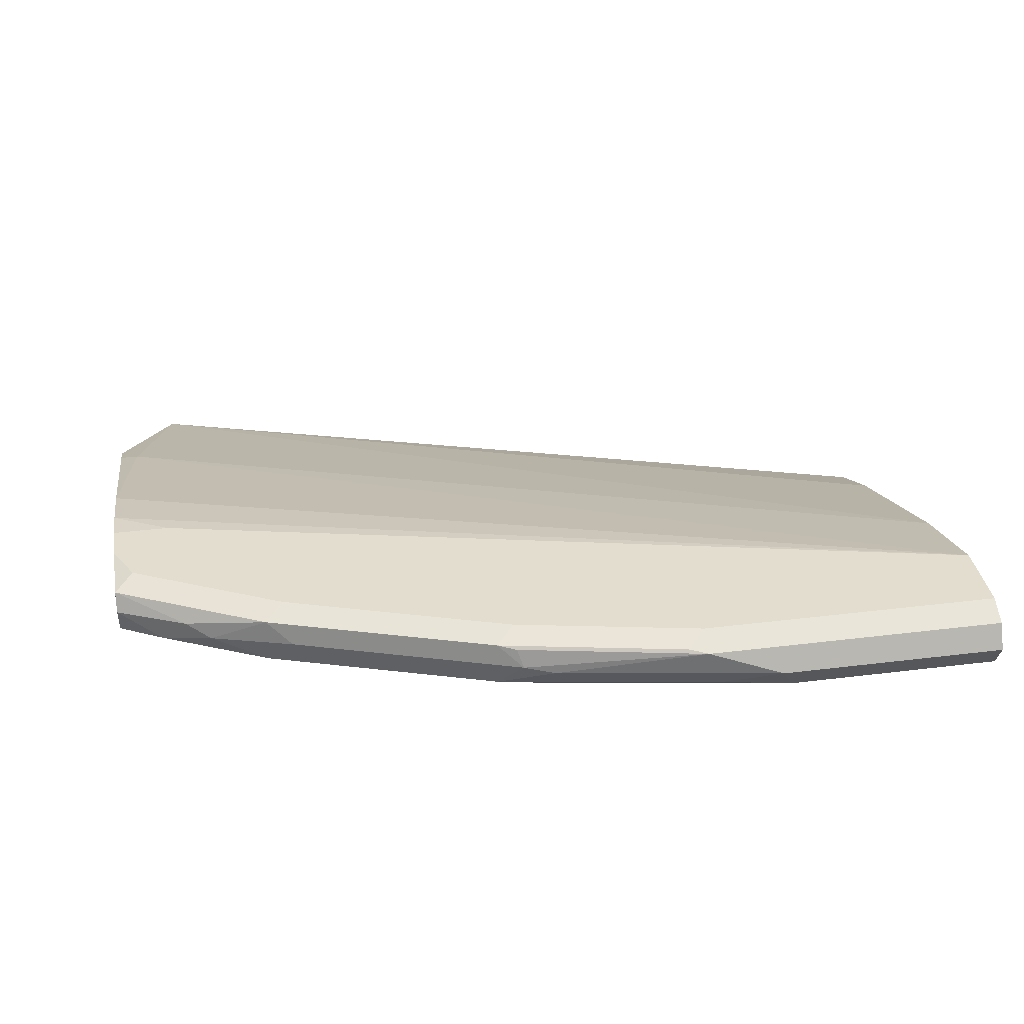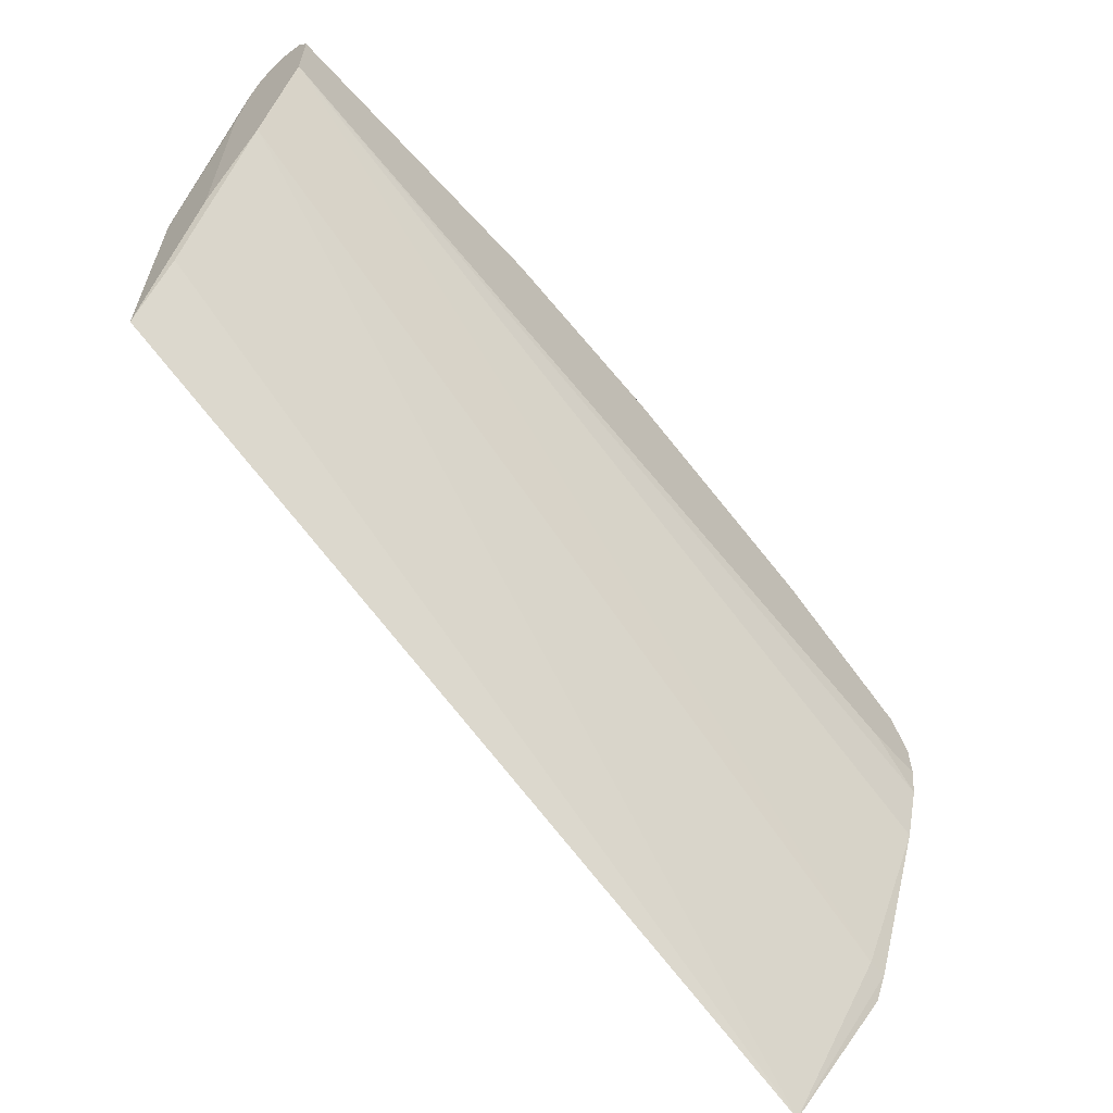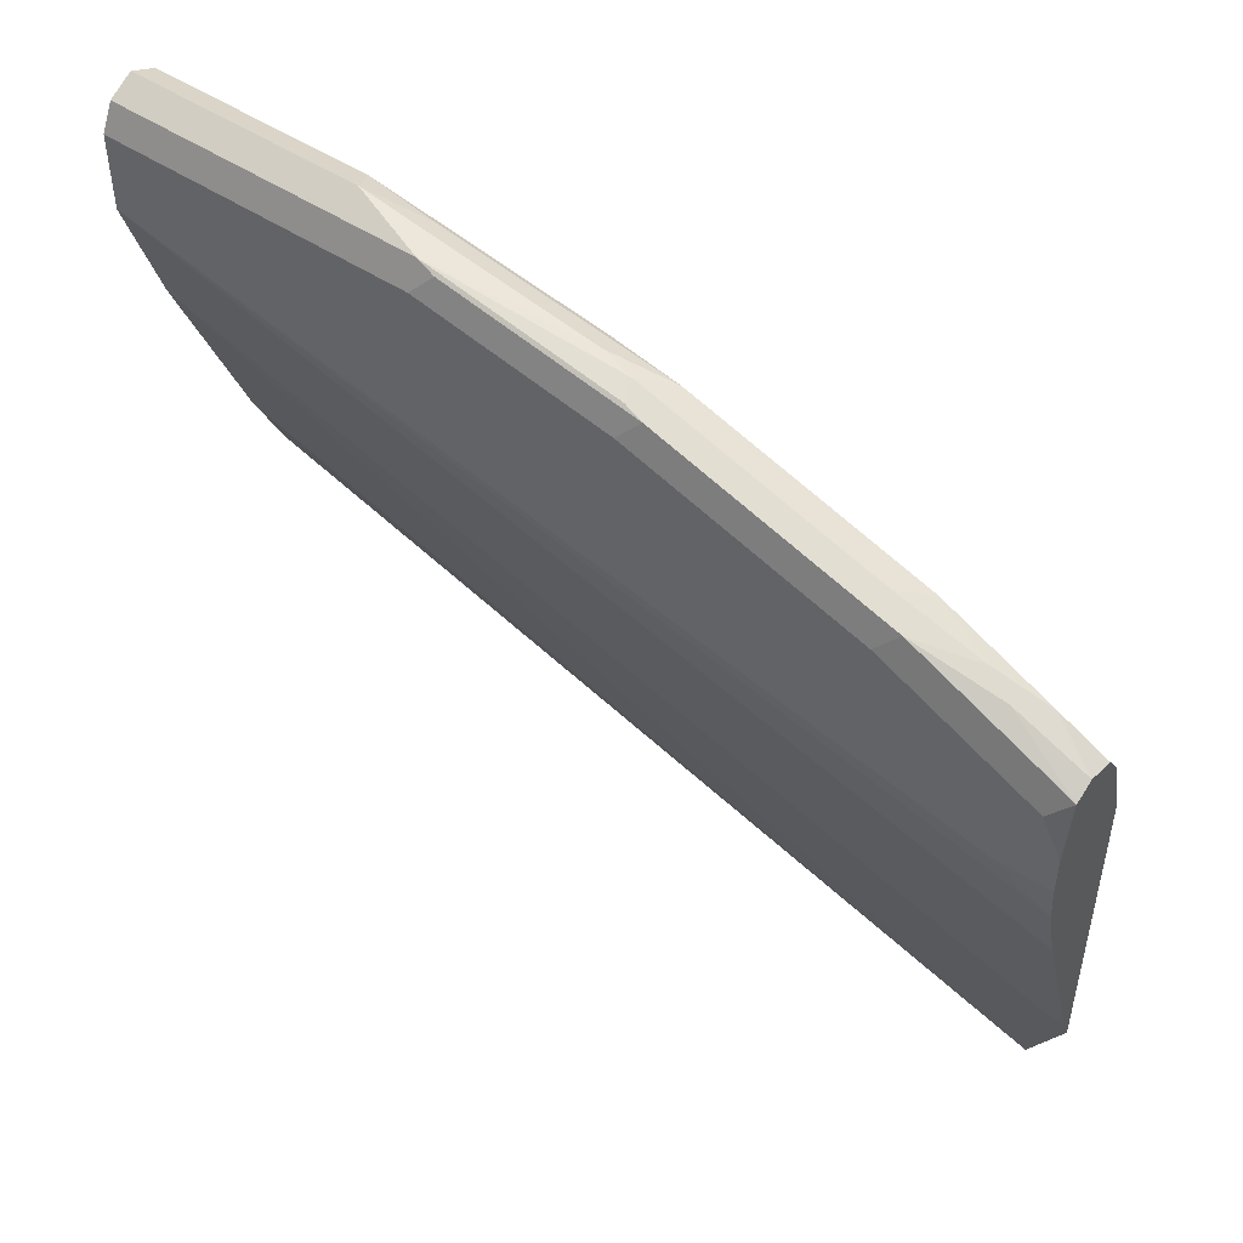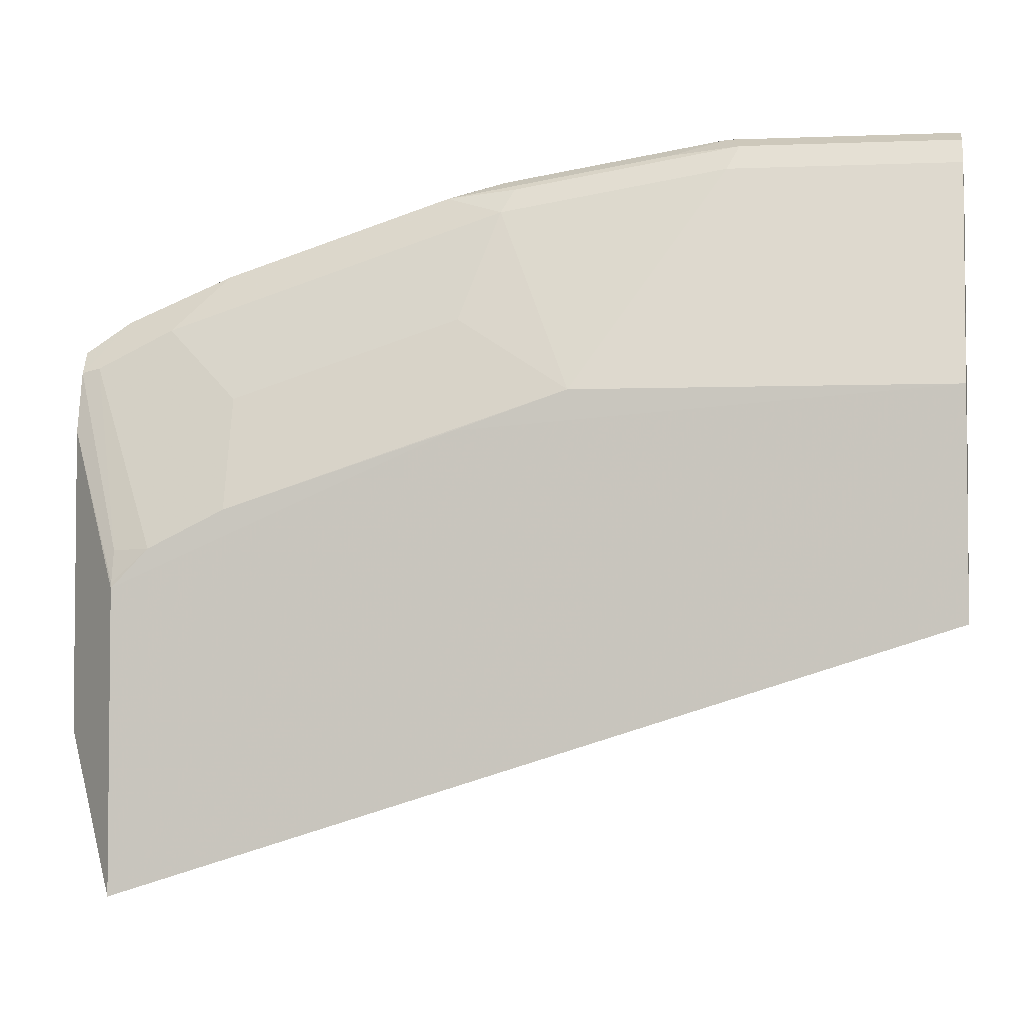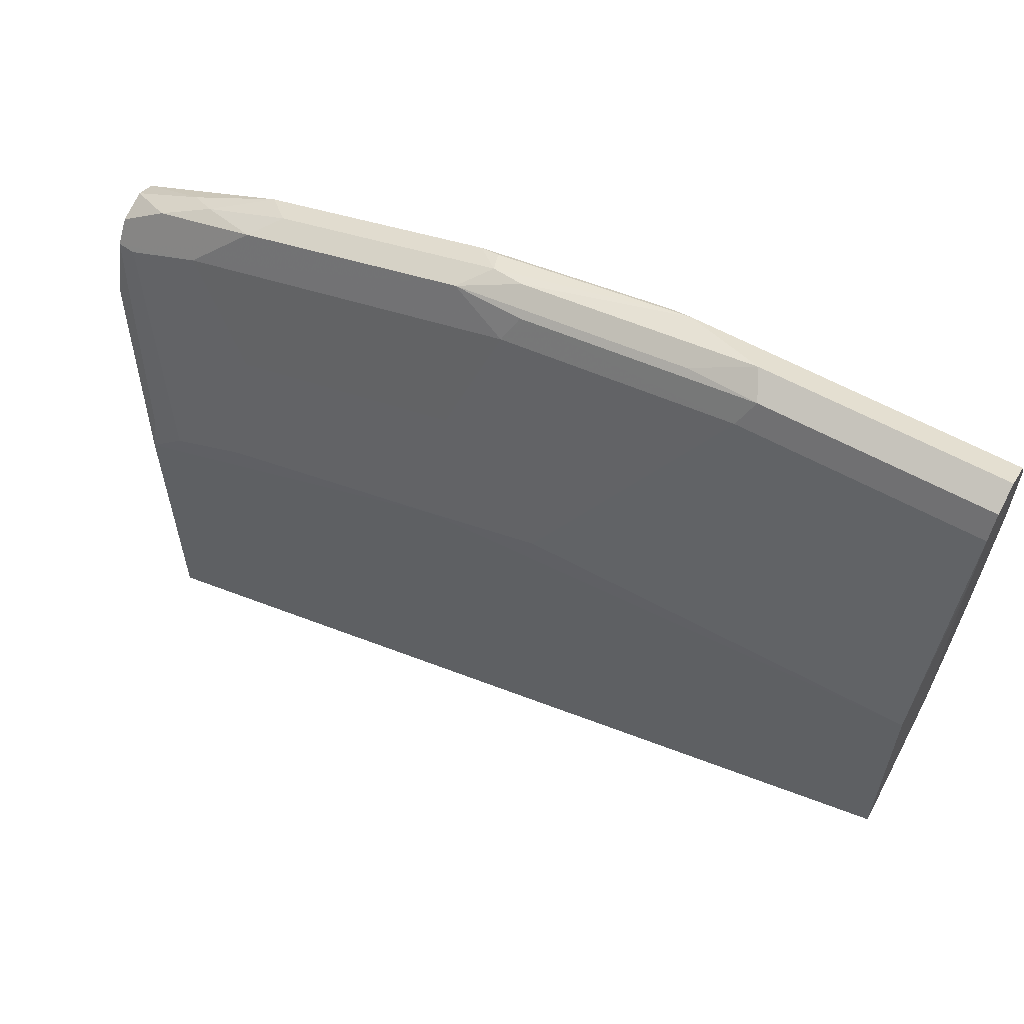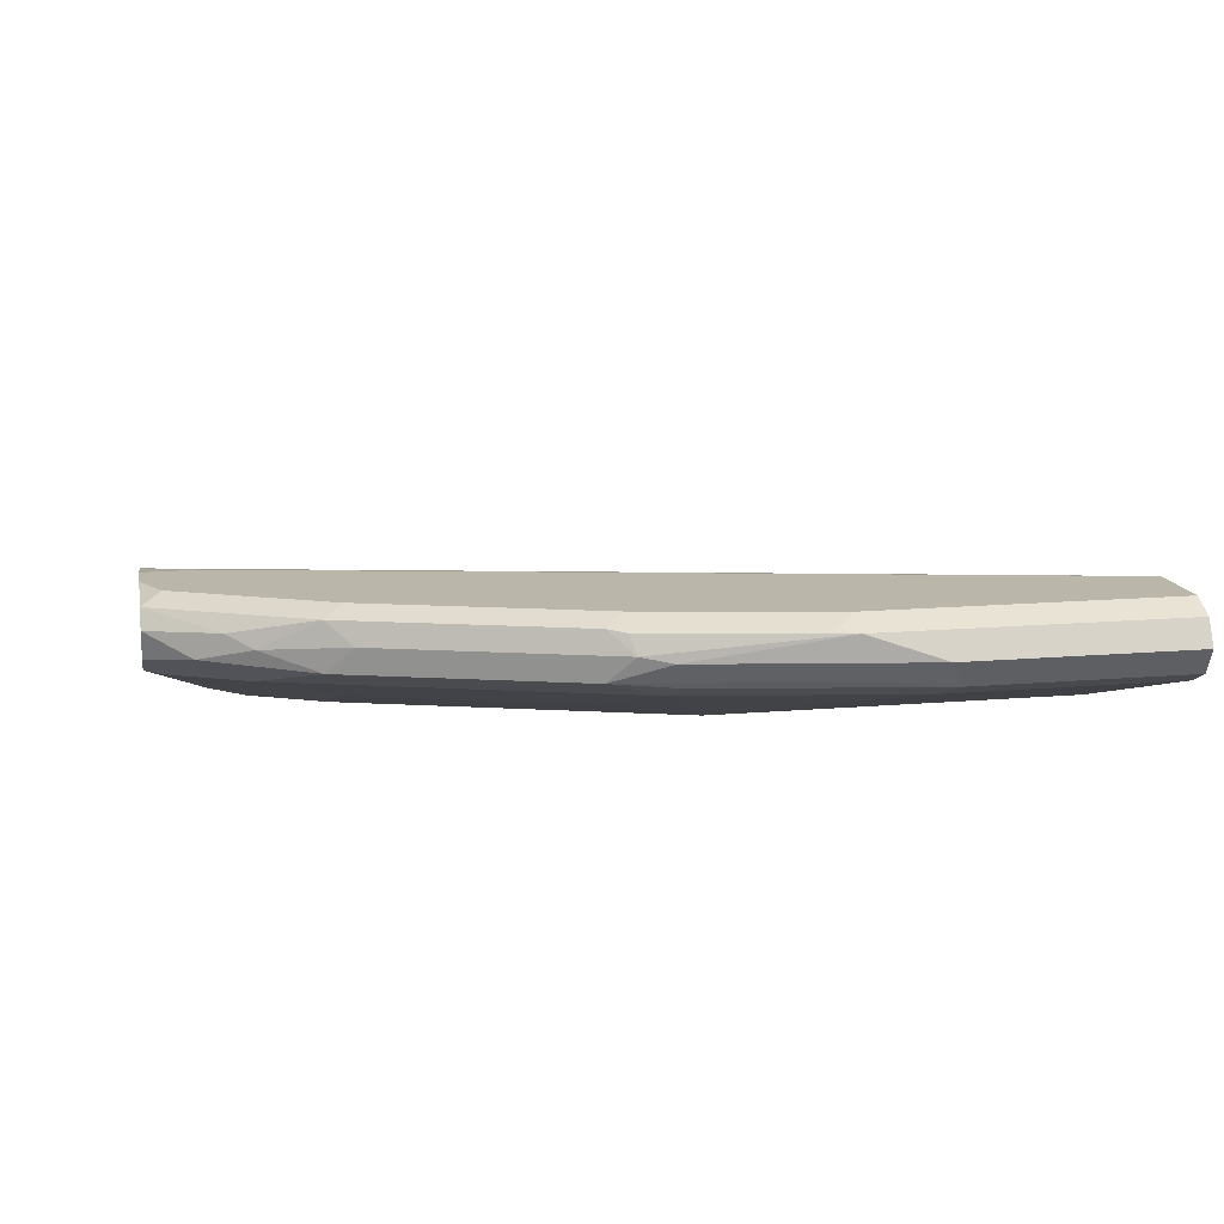
<metadata>
{"format":"obj","ext":"obj","renderer":"f3d","projection":"perspective","resolution":1024,"background":"white","views":[{"elev":35.0,"azim":-9.4,"up":"+Y"},{"elev":-62.5,"azim":132.0,"up":"+Z"},{"elev":48.7,"azim":-143.3,"up":"+Z"},{"elev":-3.6,"azim":7.7,"up":"+Z"},{"elev":60.8,"azim":29.2,"up":"+Z"},{"elev":13.8,"azim":-11.0,"up":"+Y"}]}
</metadata>
<code>
v -0.3661 -0.1987 0.8891
v -0.3521 -0.1848 0.8961
v -0.3975 -0.1883 0.8786
v -0.3661 -0.1726 0.8891
v -0.2406 -0.1726 0.931
v -0.2266 -0.1848 0.9379
v -0.2406 -0.1987 0.931
v -0.2092 -0.1883 0.9414
v -0.0837 -0.1883 0.9623
v -0.1151 -0.1987 0.9519
v -0.2023 -0.2022 0.9344
v -0.2092 -0.2092 0.9205
v -0.3975 -0.2092 0.8577
v -0.4499 -0.2071 0.8347
v -0.4254 -0.1953 0.8647
v -0.4499 -0.1987 0.8472
v -0.4499 -0.183 0.8525
v -0.4114 -0.1813 0.8717
v -0.4499 -0.1726 0.8472
v -0.4499 -0.1694 0.7762
v -0.4499 -0.1674 0.795
v -0.4184 -0.1674 0.795
v -0.4393 -0.1674 0.8368
v -0.4499 -0.1674 0.8159
v -0.3556 -0.1674 0.8786
v -0.2301 -0.1674 0.9205
v -0.1255 -0.1674 0.9414
v -0.136 -0.1726 0.9519
v 0.04424 -0.1674 0.9414
v 0.04424 -0.1743 0.9554
v 0.04424 -0.1883 0.9623
v -0.1255 -0.1743 0.9554
v -0.2301 -0.1743 0.9344
v -0.07673 -0.2022 0.9554
v -0.0837 -0.2092 0.9414
v -0.1674 -0.251 0.8159
v -0.2301 -0.2301 0.8577
v -0.3556 -0.251 0.7531
v -0.3556 -0.2301 0.8159
v -0.4393 -0.2092 0.8368
v -0.3975 -0.251 0.7322
v -0.4179 -0.2511 0.7109
v -0.2295 -0.2512 0.7944
v 0.04167 -0.2512 0.8157
v 0.04167 -0.2512 0.6902
v -0.4179 -0.2511 0.544
v -0.4499 -0.2157 0.633
v -0.4499 -0.2092 0.6485
v -0.4393 -0.2092 0.6485
v -0.4499 -0.1778 0.7428
v -0.4499 -0.2157 0.8004
v -0.4179 -0.2506 0.7137
v -0.4179 -0.2461 0.7317
v 0.04424 -0.1674 0.8996
v 0.04424 -0.1883 0.8368
v 0.04167 -0.2301 0.7322
v 0.04424 -0.2157 0.7821
v 0.04424 -0.2157 0.9075
v 0.04424 -0.2092 0.9414
v 0.04424 -0.2022 0.9554
f 48 50 49
f 48 47 50
f 47 14 50
f 51 14 47
f 51 52 14
f 53 41 40
f 51 47 42
f 52 41 53
f 52 53 14
f 3 15 1
f 53 40 14
f 51 42 52
f 52 42 41
f 43 45 44
f 48 46 47
f 47 46 42
f 43 42 46
f 43 46 45
f 43 44 36
f 38 43 36
f 38 42 43
f 38 41 42
f 38 40 41
f 38 39 40
f 40 13 14
f 39 13 40
f 48 49 46
f 14 17 50
f 59 60 34
f 50 20 54
f 37 12 13
f 55 54 60
f 22 54 20
f 22 23 54
f 23 25 54
f 27 54 25
f 29 54 27
f 29 31 54
f 31 60 54
f 31 34 60
f 35 36 44
f 35 44 59
f 50 17 20
f 35 59 34
f 57 55 59
f 58 57 59
f 58 59 44
f 58 44 57
f 57 44 45
f 57 45 55
f 56 55 45
f 56 45 46
f 56 46 55
f 55 46 49
f 55 49 54
f 50 54 49
f 59 55 60
f 37 13 39
f 28 5 32
f 37 38 36
f 21 20 19
f 19 20 17
f 18 19 17
f 18 4 19
f 3 4 18
f 3 18 17
f 3 17 15
f 16 15 17
f 16 17 14
f 16 14 15
f 15 14 1
f 1 14 13
f 7 1 13
f 7 13 12
f 7 12 11
f 7 10 9
f 7 9 8
f 7 8 6
f 7 6 1
f 2 1 6
f 2 6 5
f 2 5 4
f 2 4 3
f 2 3 1
f 37 39 38
f 21 22 20
f 21 23 22
f 7 11 10
f 24 19 23
f 37 36 12
f 24 23 21
f 12 36 35
f 12 35 11
f 11 35 34
f 11 34 10
f 9 34 31
f 9 31 32
f 9 32 8
f 32 6 8
f 33 5 6
f 33 6 32
f 33 32 5
f 9 10 34
f 30 32 31
f 4 23 19
f 30 28 32
f 4 25 23
f 5 25 4
f 24 21 19
f 26 27 25
f 26 25 5
f 26 5 27
f 28 27 5
f 28 29 27
f 30 29 28
f 30 31 29

</code>
